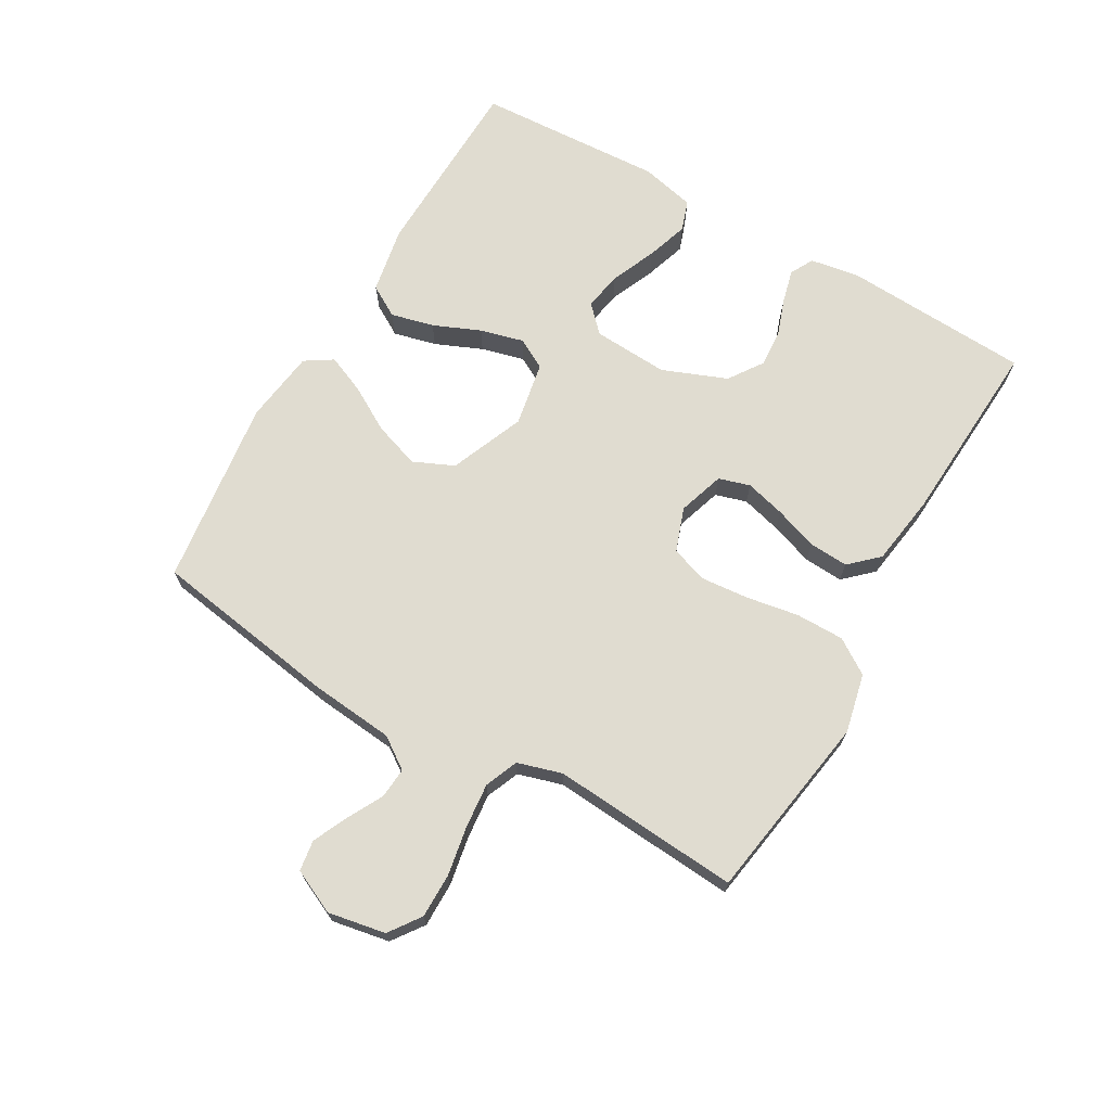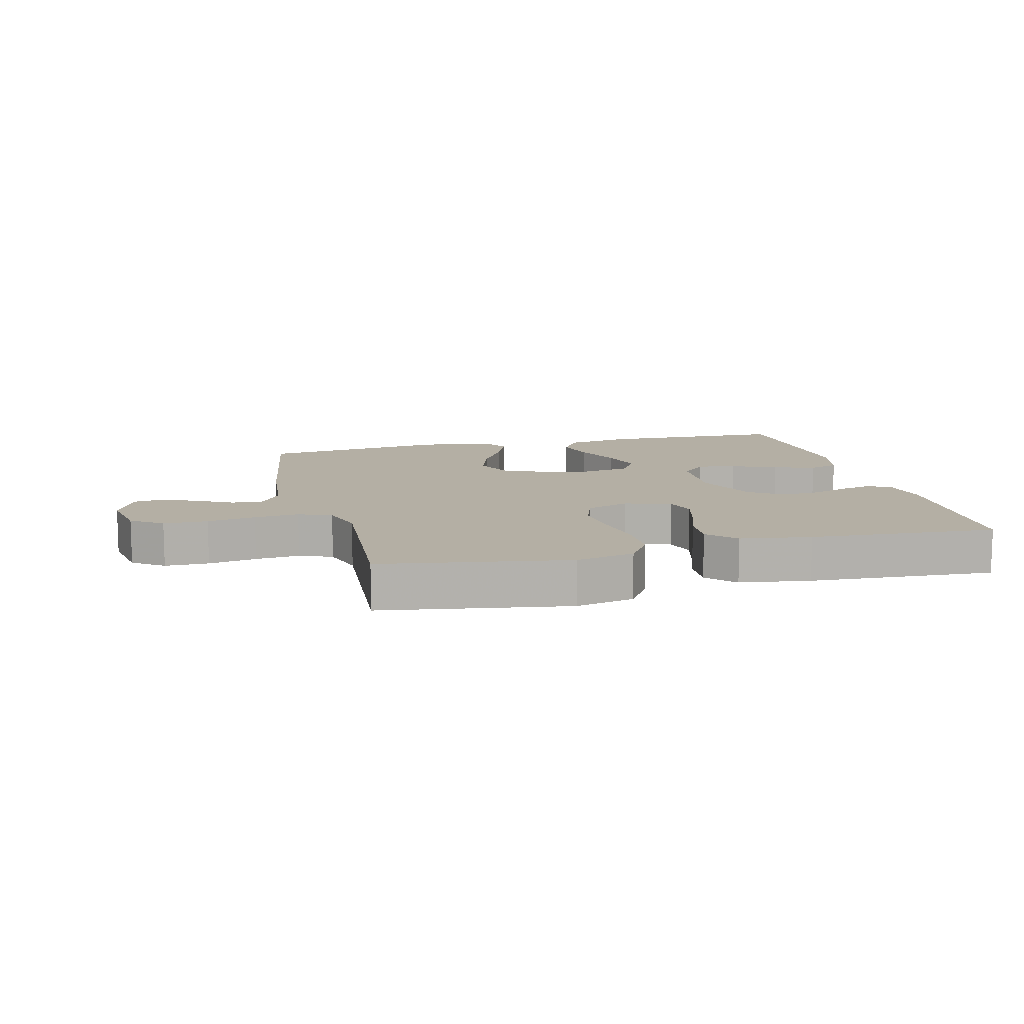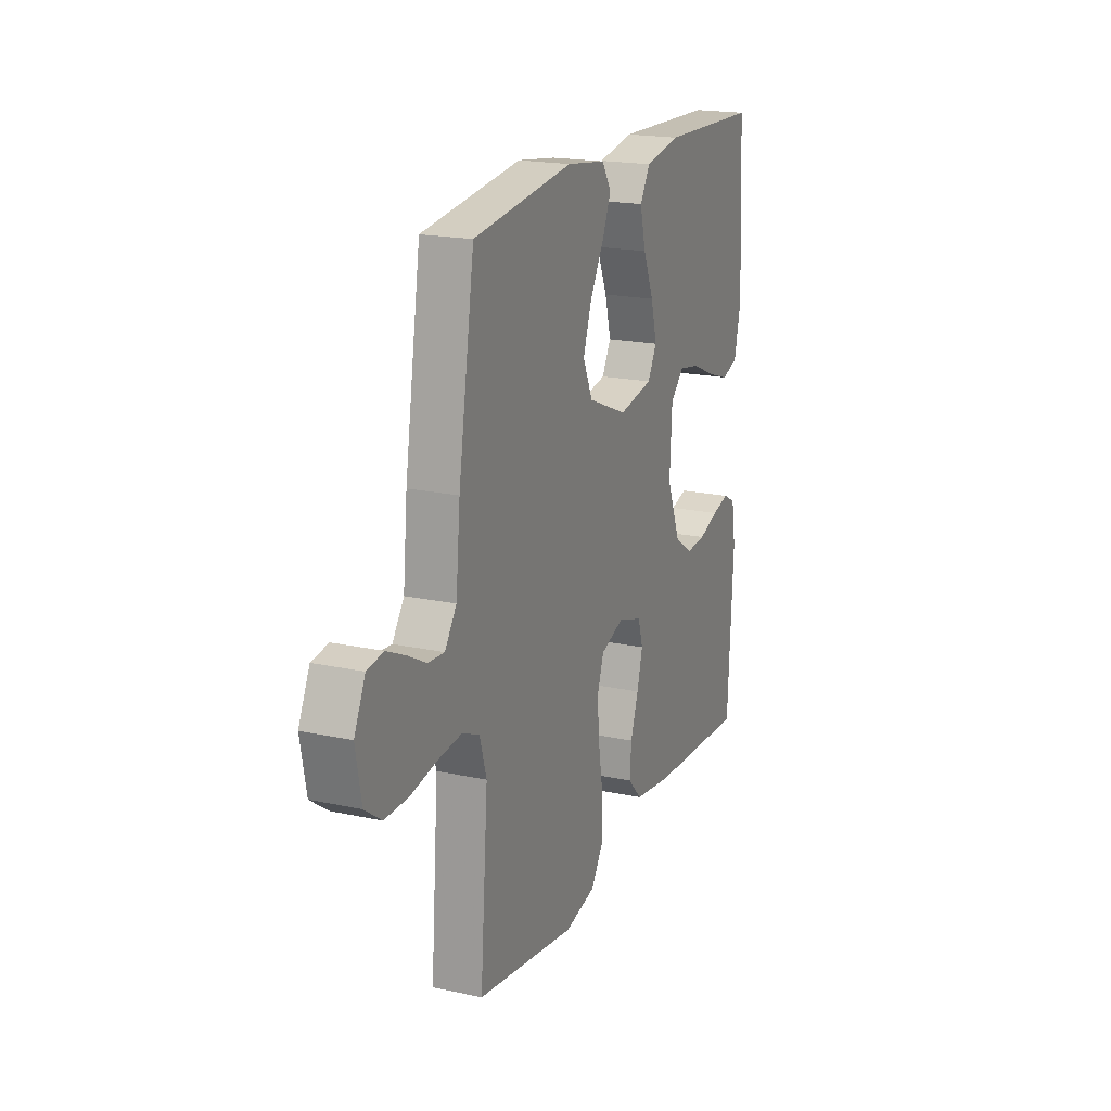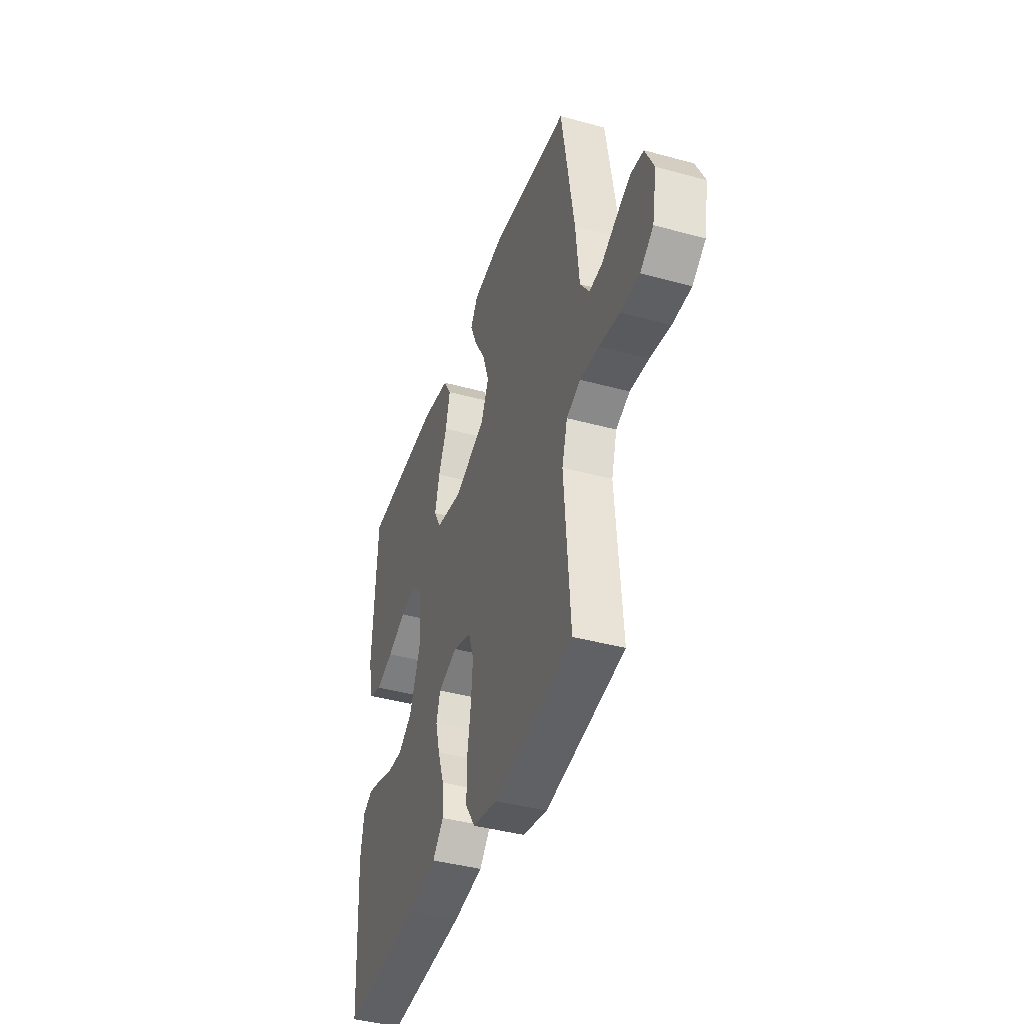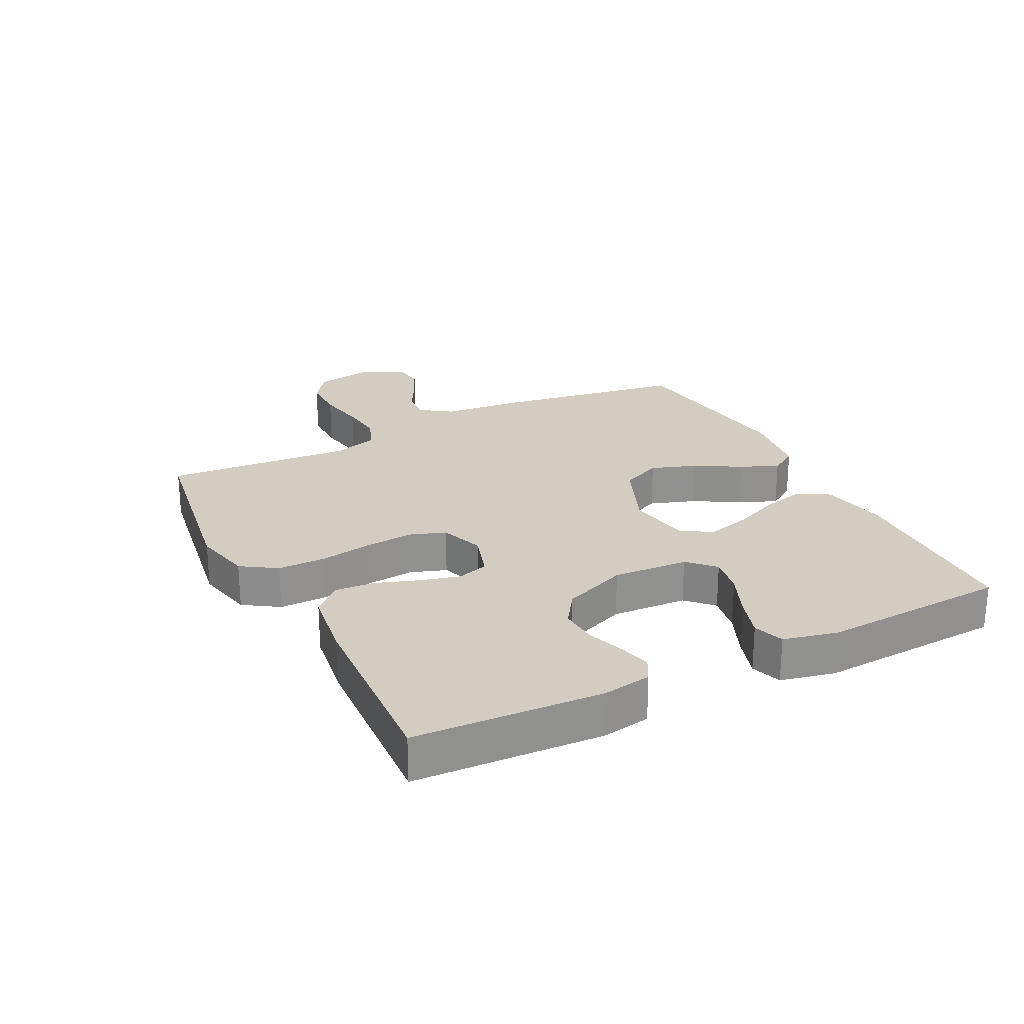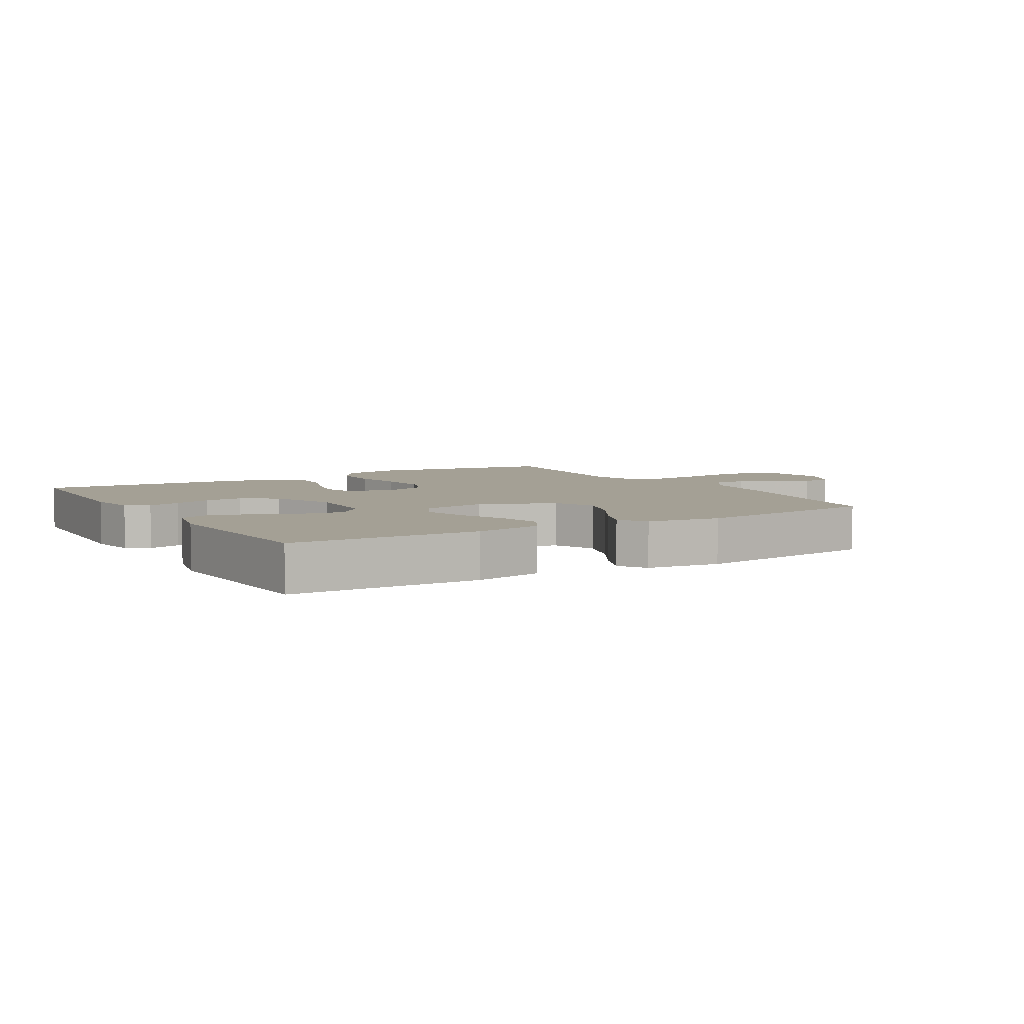
<metadata>
{"format":"obj","ext":"obj","renderer":"f3d","projection":"perspective","resolution":1024,"background":"white","views":[{"elev":69.5,"azim":119.9,"up":"+Y"},{"elev":11.3,"azim":165.8,"up":"+Y"},{"elev":19.2,"azim":112.3,"up":"+Z"},{"elev":-41.3,"azim":71.6,"up":"+Z"},{"elev":24.6,"azim":-116.9,"up":"+Y"},{"elev":5.7,"azim":-31.0,"up":"+Y"}]}
</metadata>
<code>
v 0.5 0.07 -0.5
v 0.2 0.07 -0.548
v 0.106 0.07 -0.527
v 0.069 0.07 -0.471
v 0.069 0.07 -0.394
v 0.083 0.07 -0.311
v 0.09 0.07 -0.233
v 0.07 0.07 -0.175
v 0 0.07 -0.15
v -0.074 0.07 -0.174
v -0.089 0.07 -0.224
v -0.072 0.07 -0.288
v -0.048 0.07 -0.357
v -0.044 0.07 -0.42
v -0.086 0.07 -0.465
v -0.2 0.07 -0.482
v -0.5 0.07 -0.5
v -0.516 0.07 -0.2
v -0.503 0.07 -0.122
v -0.466 0.07 -0.102
v -0.414 0.07 -0.115
v -0.354 0.07 -0.136
v -0.293 0.07 -0.14
v -0.239 0.07 -0.103
v -0.198 0.07 0
v -0.205 0.07 0.121
v -0.246 0.07 0.161
v -0.308 0.07 0.15
v -0.38 0.07 0.119
v -0.447 0.07 0.097
v -0.496 0.07 0.114
v -0.516 0.07 0.2
v -0.5 0.07 0.5
v -0.2 0.07 0.509
v -0.093 0.07 0.489
v -0.063 0.07 0.439
v -0.08 0.07 0.37
v -0.112 0.07 0.295
v -0.13 0.07 0.226
v -0.103 0.07 0.177
v 0 0.07 0.158
v 0.119 0.07 0.207
v 0.148 0.07 0.272
v 0.123 0.07 0.345
v 0.081 0.07 0.417
v 0.055 0.07 0.478
v 0.083 0.07 0.522
v 0.2 0.07 0.538
v 0.5 0.07 0.5
v 0.548 0.07 0.2
v 0.561 0.07 0.067
v 0.596 0.07 0.017
v 0.645 0.07 0.021
v 0.701 0.07 0.051
v 0.757 0.07 0.077
v 0.806 0.07 0.07
v 0.839 0.07 0
v 0.822 0.07 -0.092
v 0.772 0.07 -0.128
v 0.701 0.07 -0.128
v 0.623 0.07 -0.114
v 0.551 0.07 -0.107
v 0.498 0.07 -0.129
v 0.477 0.07 -0.2
v 0.5 0 -0.5
v 0.2 0 -0.548
v 0.106 0 -0.527
v 0.069 0 -0.471
v 0.069 0 -0.394
v 0.083 0 -0.311
v 0.09 0 -0.233
v 0.07 0 -0.175
v 0 0 -0.15
v -0.074 0 -0.174
v -0.089 0 -0.224
v -0.072 0 -0.288
v -0.048 0 -0.357
v -0.044 0 -0.42
v -0.086 0 -0.465
v -0.2 0 -0.482
v -0.5 0 -0.5
v -0.516 0 -0.2
v -0.503 0 -0.122
v -0.466 0 -0.102
v -0.414 0 -0.115
v -0.354 0 -0.136
v -0.293 0 -0.14
v -0.239 0 -0.103
v -0.198 0 0
v -0.205 0 0.121
v -0.246 0 0.161
v -0.308 0 0.15
v -0.38 0 0.119
v -0.447 0 0.097
v -0.496 0 0.114
v -0.516 0 0.2
v -0.5 0 0.5
v -0.2 0 0.509
v -0.093 0 0.489
v -0.063 0 0.439
v -0.08 0 0.37
v -0.112 0 0.295
v -0.13 0 0.226
v -0.103 0 0.177
v 0 0 0.158
v 0.119 0 0.207
v 0.148 0 0.272
v 0.123 0 0.345
v 0.081 0 0.417
v 0.055 0 0.478
v 0.083 0 0.522
v 0.2 0 0.538
v 0.5 0 0.5
v 0.548 0 0.2
v 0.561 0 0.067
v 0.596 0 0.017
v 0.645 0 0.021
v 0.701 0 0.051
v 0.757 0 0.077
v 0.806 0 0.07
v 0.839 0 0
v 0.822 0 -0.092
v 0.772 0 -0.128
v 0.701 0 -0.128
v 0.623 0 -0.114
v 0.551 0 -0.107
v 0.498 0 -0.129
v 0.477 0 -0.2
f 58 59 60 61
f 58 61 62
f 57 58 62
f 56 57 62
f 53 54 55 56
f 53 56 62 63
f 48 49 50 51
f 48 51 52
f 47 48 52
f 44 45 46 47
f 43 44 47 52
f 42 43 52
f 41 42 52
f 40 41 52
f 35 36 37 38
f 35 38 39
f 34 35 39
f 33 34 39
f 32 33 39 40
f 28 29 30 31
f 28 31 32
f 27 28 32
f 19 20 21 22
f 17 18 19 22
f 17 22 23
f 16 17 23 24
f 12 13 14 15
f 11 12 15 16
f 10 11 16 24
f 3 4 5 6
f 3 6 7
f 64 1 2 3
f 63 64 3 7
f 52 53 63 7
f 27 32 40
f 26 27 40 52
f 25 26 52
f 9 10 24 25
f 8 9 25 52
f 7 8 52
f 125 124 123 122
f 126 125 122
f 126 122 121
f 126 121 120
f 120 119 118 117
f 127 126 120 117
f 115 114 113 112
f 116 115 112
f 116 112 111
f 111 110 109 108
f 116 111 108 107
f 116 107 106
f 116 106 105
f 116 105 104
f 102 101 100 99
f 103 102 99
f 103 99 98
f 103 98 97
f 104 103 97 96
f 95 94 93 92
f 96 95 92
f 96 92 91
f 86 85 84 83
f 86 83 82 81
f 87 86 81
f 88 87 81 80
f 79 78 77 76
f 80 79 76 75
f 88 80 75 74
f 70 69 68 67
f 71 70 67
f 67 66 65 128
f 71 67 128 127
f 71 127 117 116
f 104 96 91
f 116 104 91 90
f 116 90 89
f 89 88 74 73
f 116 89 73 72
f 116 72 71
f 1 65 66 2
f 2 66 67 3
f 3 67 68 4
f 4 68 69 5
f 5 69 70 6
f 6 70 71 7
f 7 71 72 8
f 8 72 73 9
f 9 73 74 10
f 10 74 75 11
f 11 75 76 12
f 12 76 77 13
f 13 77 78 14
f 14 78 79 15
f 15 79 80 16
f 16 80 81 17
f 17 81 82 18
f 18 82 83 19
f 19 83 84 20
f 20 84 85 21
f 21 85 86 22
f 22 86 87 23
f 23 87 88 24
f 24 88 89 25
f 25 89 90 26
f 26 90 91 27
f 27 91 92 28
f 28 92 93 29
f 29 93 94 30
f 30 94 95 31
f 31 95 96 32
f 32 96 97 33
f 33 97 98 34
f 34 98 99 35
f 35 99 100 36
f 36 100 101 37
f 37 101 102 38
f 38 102 103 39
f 39 103 104 40
f 40 104 105 41
f 41 105 106 42
f 42 106 107 43
f 43 107 108 44
f 44 108 109 45
f 45 109 110 46
f 46 110 111 47
f 47 111 112 48
f 48 112 113 49
f 49 113 114 50
f 50 114 115 51
f 51 115 116 52
f 52 116 117 53
f 53 117 118 54
f 54 118 119 55
f 55 119 120 56
f 56 120 121 57
f 57 121 122 58
f 58 122 123 59
f 59 123 124 60
f 60 124 125 61
f 61 125 126 62
f 62 126 127 63
f 63 127 128 64
f 64 128 65 1

</code>
